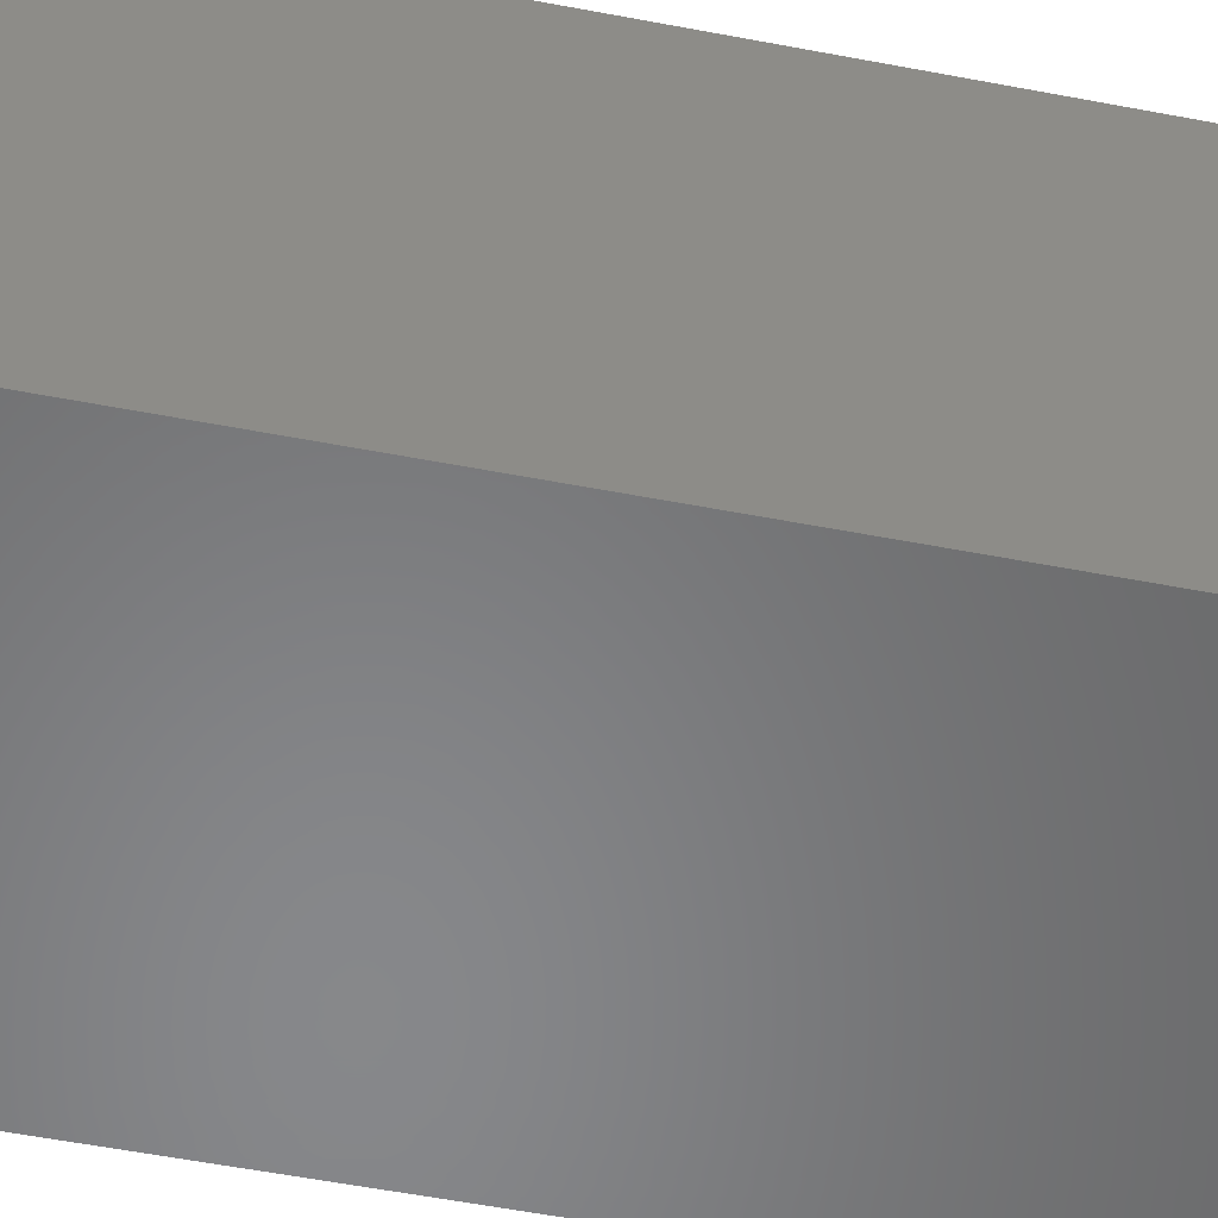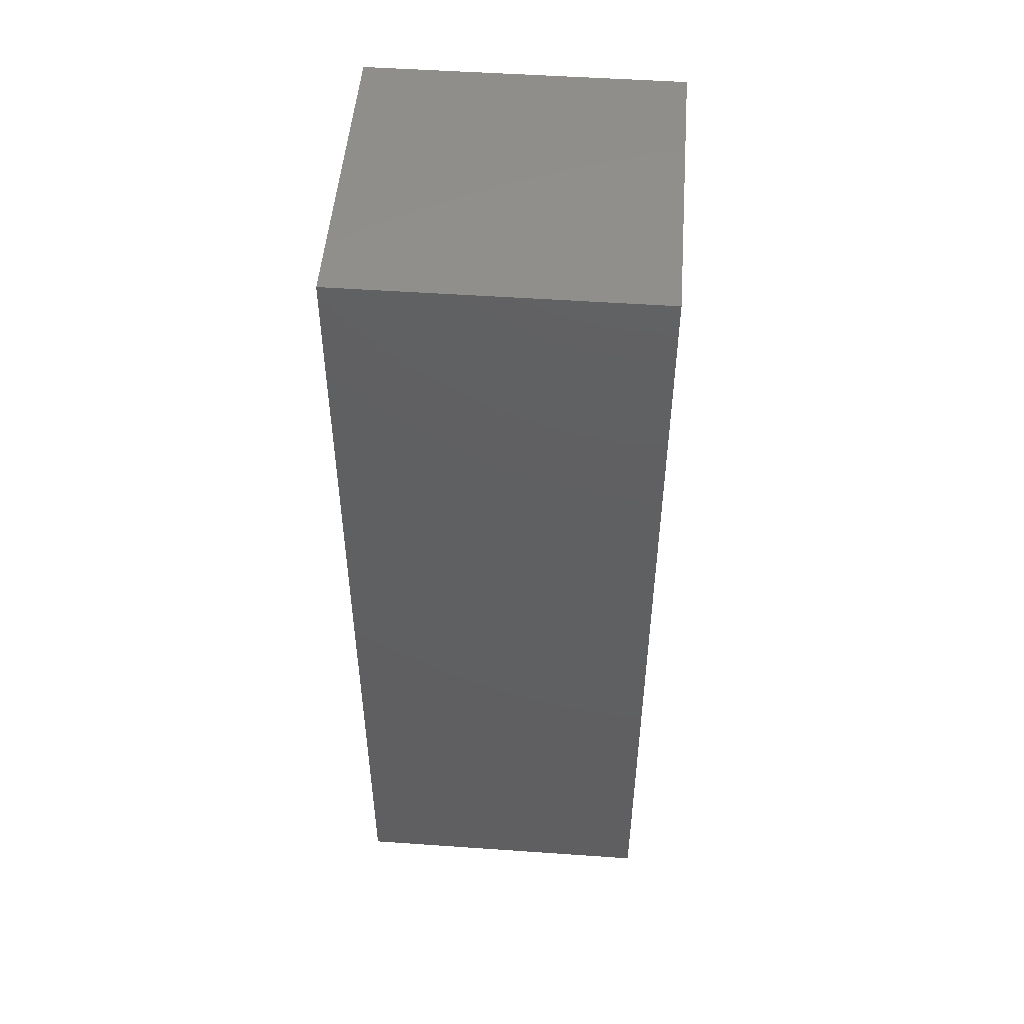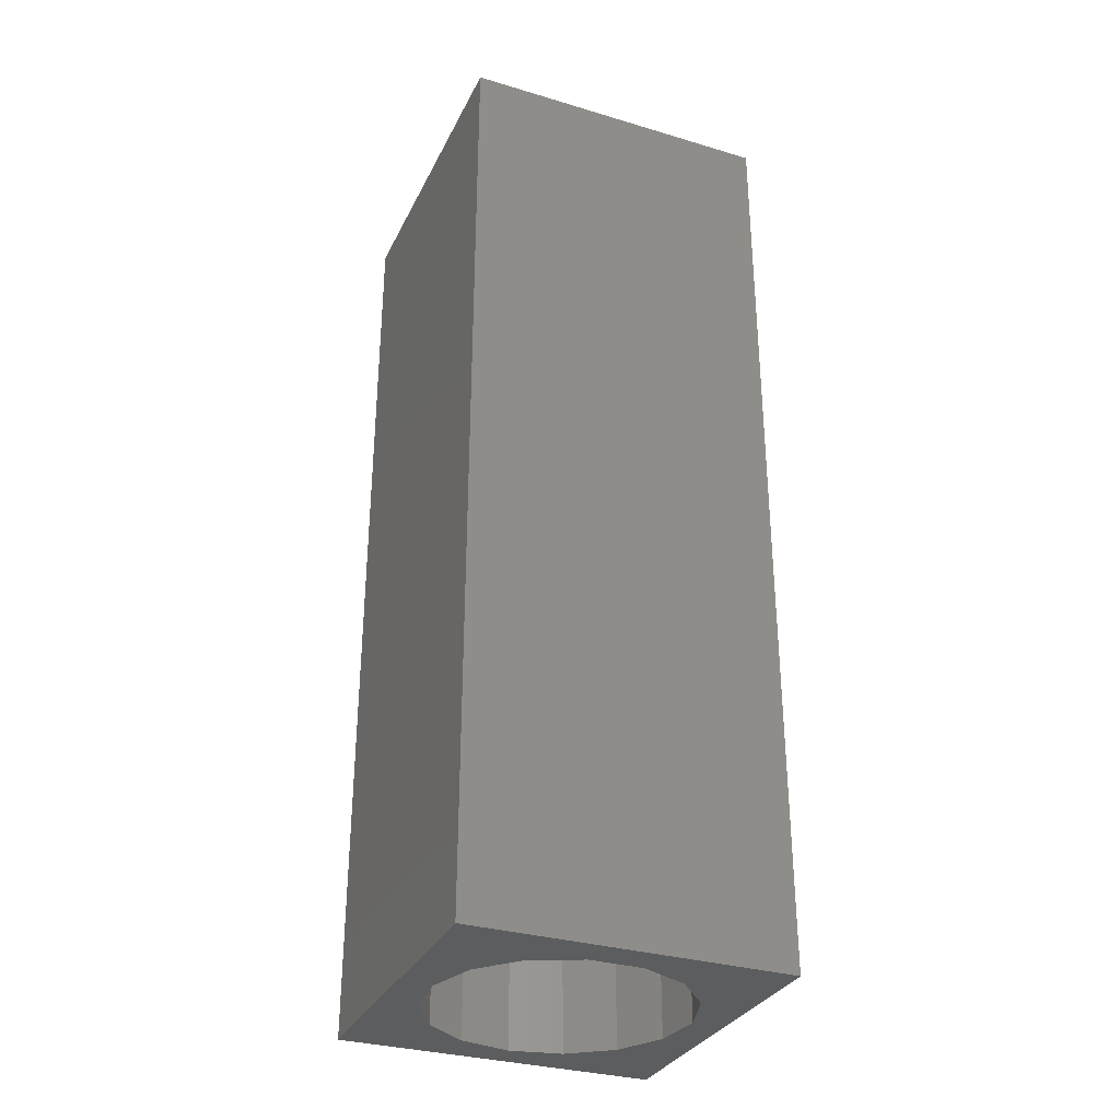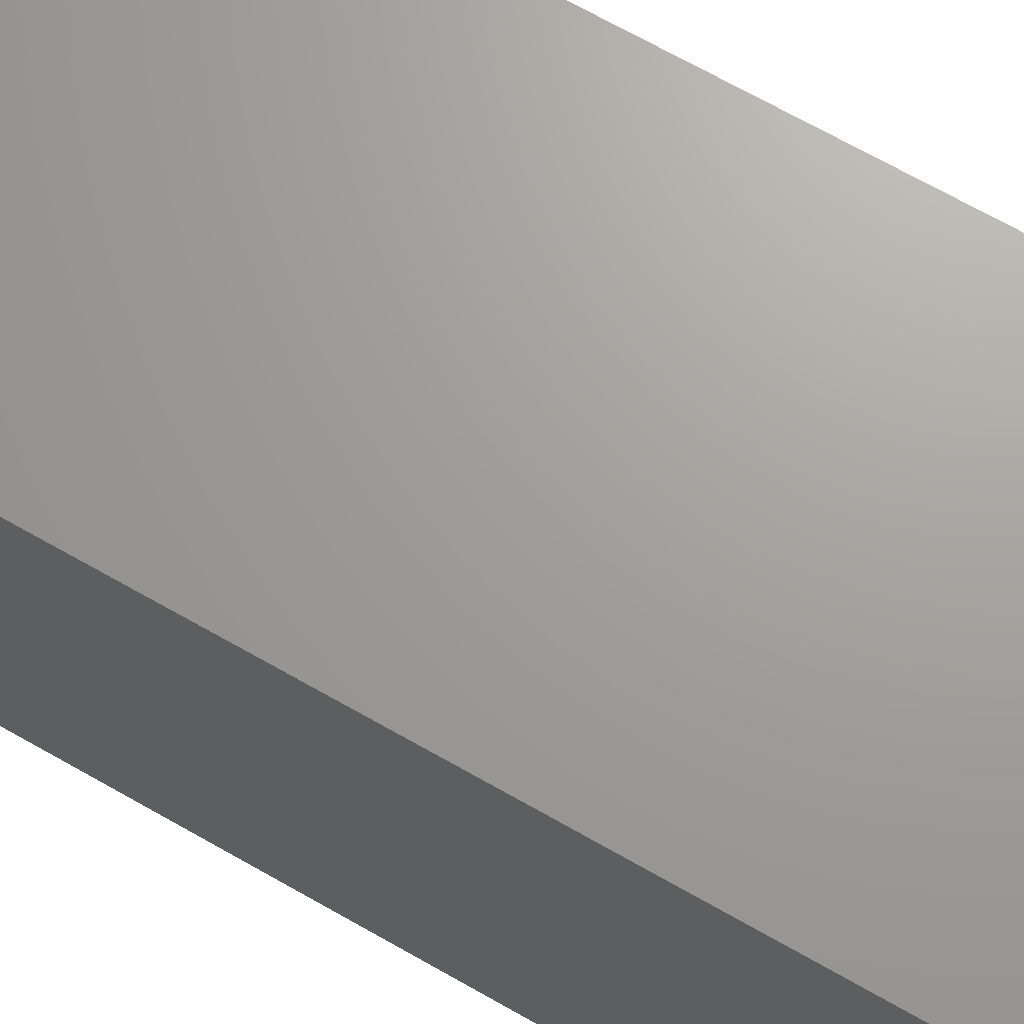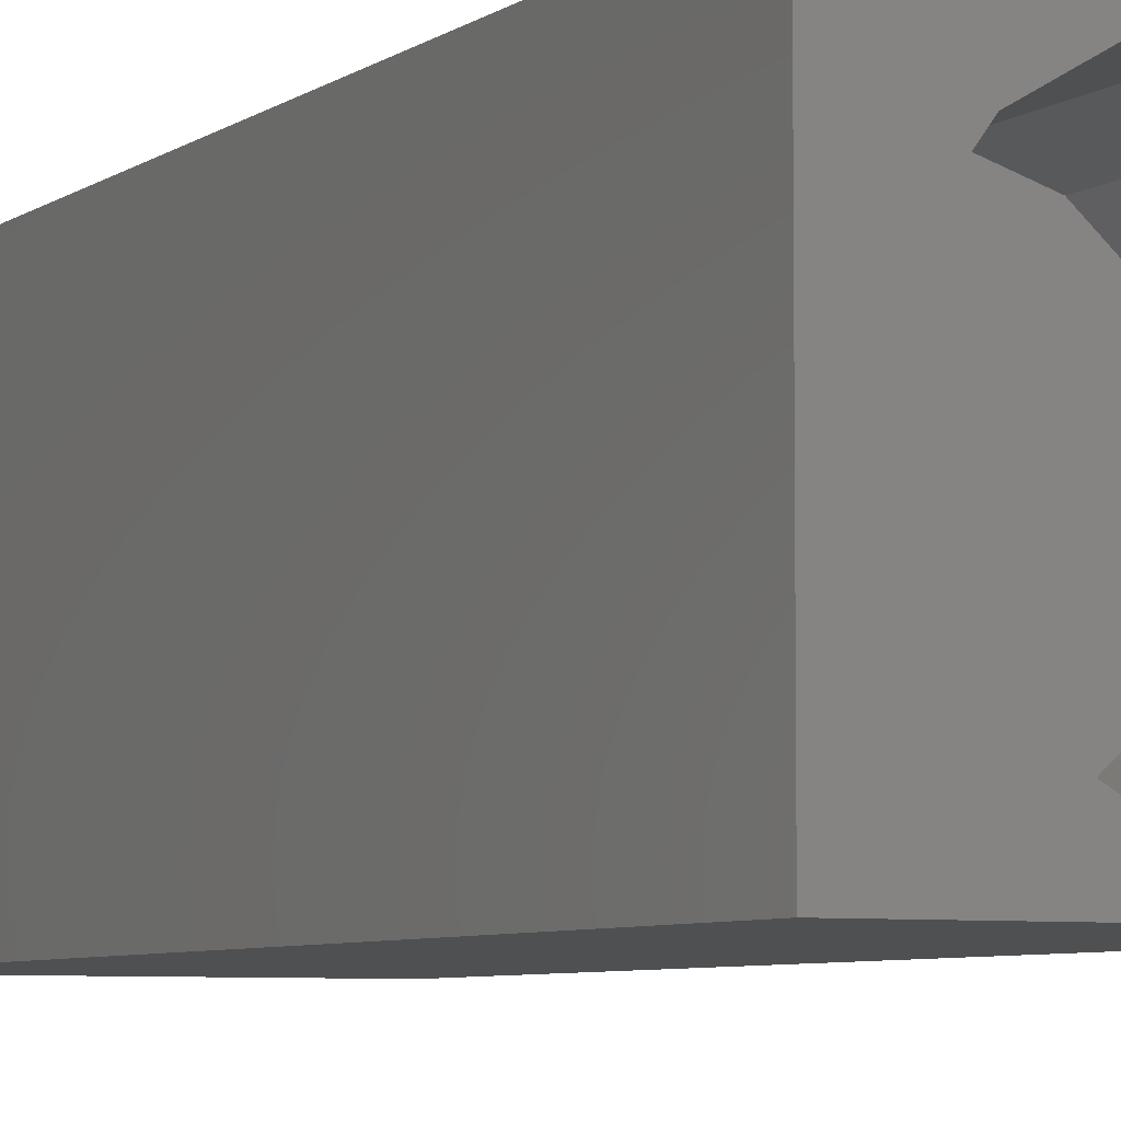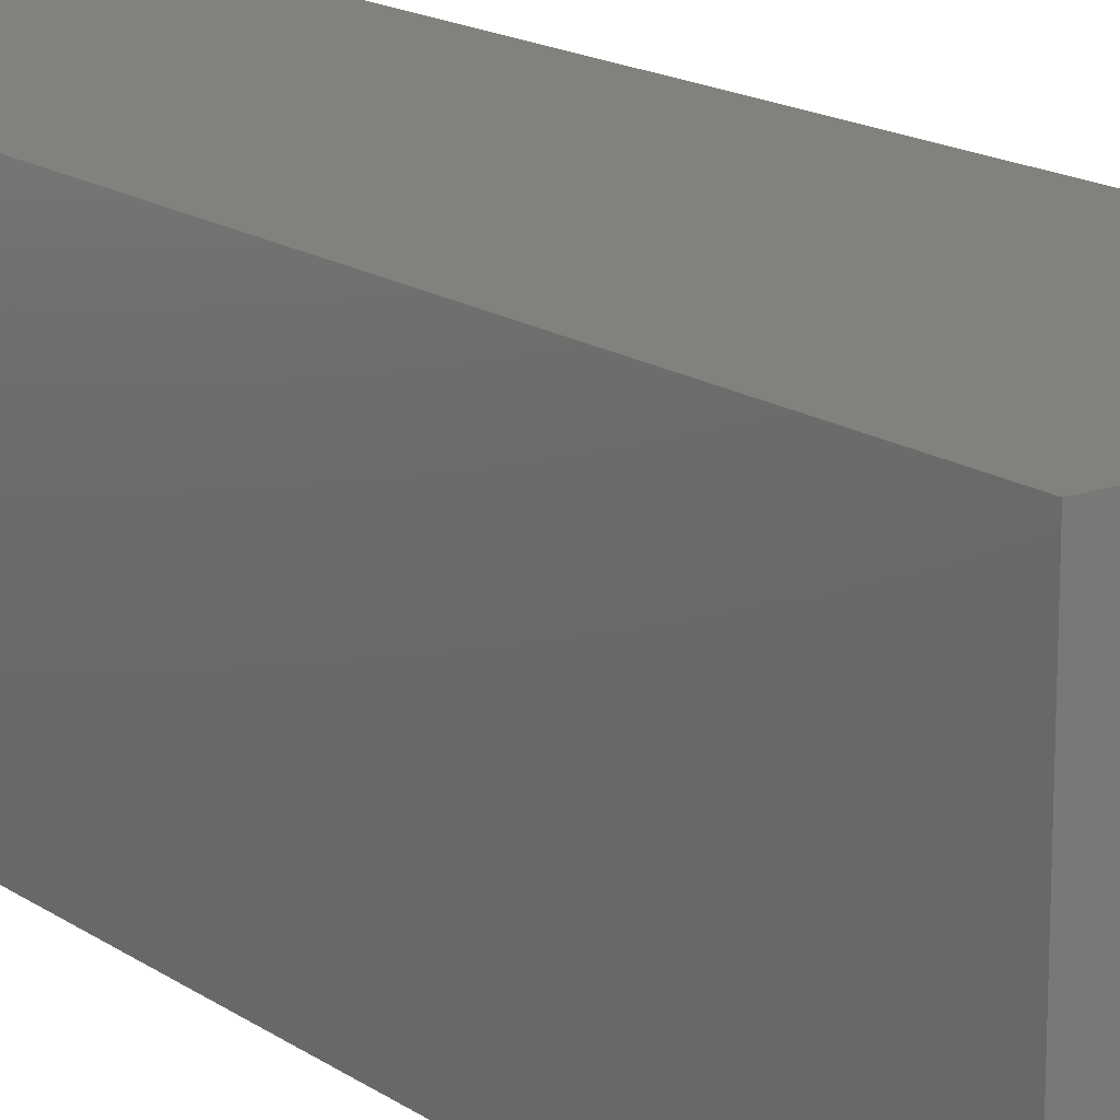
<metadata>
{"format":"stl","ext":"stl","renderer":"f3d","projection":"perspective","resolution":1024,"background":"white","views":[{"elev":-54.3,"azim":-101.6,"up":"+Y"},{"elev":49.8,"azim":4.4,"up":"+Z"},{"elev":-31.9,"azim":-112.8,"up":"+Z"},{"elev":68.5,"azim":119.8,"up":"+Y"},{"elev":-5.8,"azim":153.4,"up":"+Y"},{"elev":16.2,"azim":-36.1,"up":"+Y"}]}
</metadata>
<code>
# stl→obj: 38 verts, 72 faces
v 5 0 15
v 5 5 0
v 5 5 15
v 5 0 0
v 0 5 15
v 0 0 15
v 4.5 2.5 0
v 4.327 1.687 0
v 3.838 1.014 0
v 3.118 0.5979 0
v 2.291 0.511 0
v 0.5437 2.084 0
v 0 0 0
v 0.5437 2.916 0
v 0.882 1.324 0
v 1.5 0.7679 0
v 4.327 3.313 0
v 3.838 3.986 0
v 3.118 4.402 0
v 2.291 4.489 0
v 0 5 0
v 1.5 4.232 0
v 0.882 3.676 0
v 0.5437 2.084 3.09
v 0.5437 2.916 3.09
v 3.838 3.986 3.09
v 4.327 3.313 3.09
v 4.5 2.5 3.09
v 3.118 4.402 3.09
v 2.291 4.489 3.09
v 3.118 0.5979 3.09
v 3.838 1.014 3.09
v 1.5 4.232 3.09
v 0.882 3.676 3.09
v 4.327 1.687 3.09
v 2.291 0.511 3.09
v 1.5 0.7679 3.09
v 0.882 1.324 3.09
f 1 2 3
f 2 1 4
f 5 1 3
f 1 5 6
f 4 7 2
f 4 8 7
f 4 9 8
f 4 10 9
f 4 11 10
f 12 13 14
f 15 13 12
f 16 13 15
f 11 13 16
f 13 11 4
f 17 2 7
f 18 2 17
f 19 2 18
f 20 2 19
f 20 21 2
f 22 21 20
f 23 21 22
f 14 21 23
f 21 14 13
f 13 5 21
f 5 13 6
f 2 5 3
f 5 2 21
f 13 1 6
f 1 13 4
f 24 14 25
f 14 24 12
f 17 26 18
f 26 17 27
f 7 27 17
f 27 7 28
f 19 26 29
f 26 19 18
f 20 29 30
f 29 20 19
f 9 31 32
f 31 9 10
f 23 33 34
f 33 23 22
f 25 23 34
f 23 25 14
f 9 35 8
f 35 9 32
f 8 28 7
f 28 8 35
f 22 30 33
f 30 22 20
f 10 36 31
f 36 10 11
f 35 27 28
f 32 27 35
f 32 26 27
f 31 26 32
f 31 29 26
f 36 29 31
f 36 30 29
f 37 30 36
f 37 33 30
f 38 33 37
f 38 34 33
f 24 34 38
f 34 24 25
f 16 38 37
f 38 16 15
f 38 12 24
f 12 38 15
f 11 37 36
f 37 11 16

</code>
